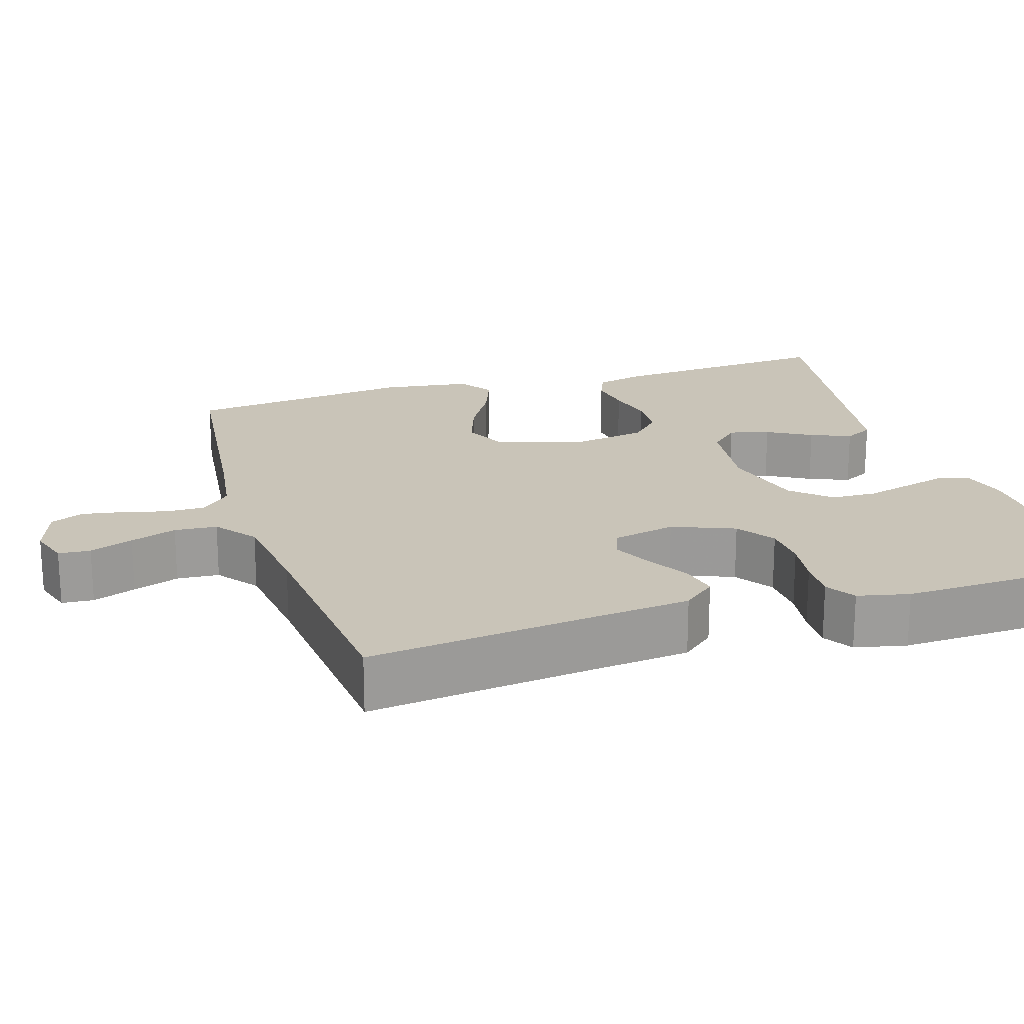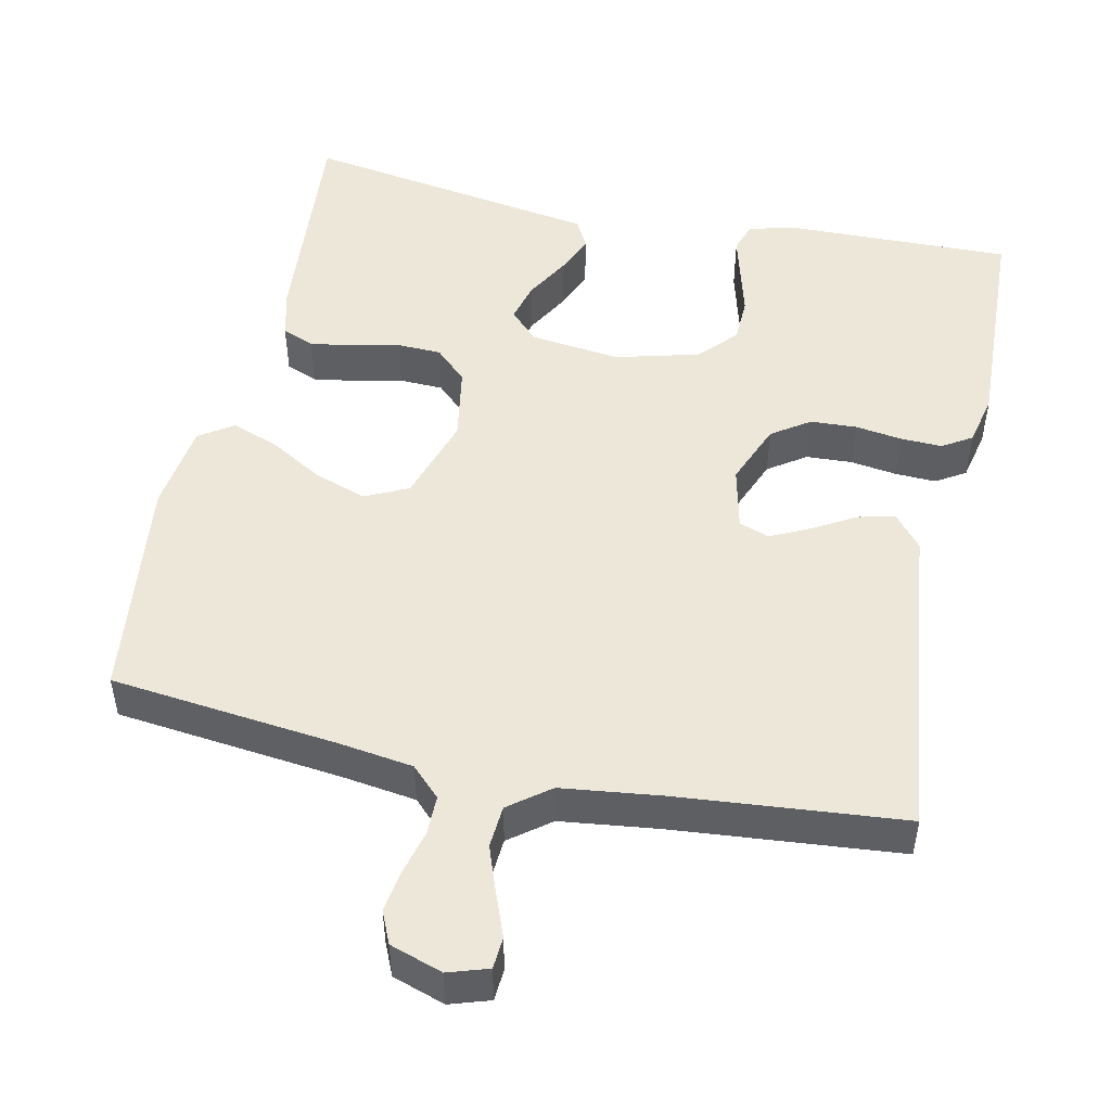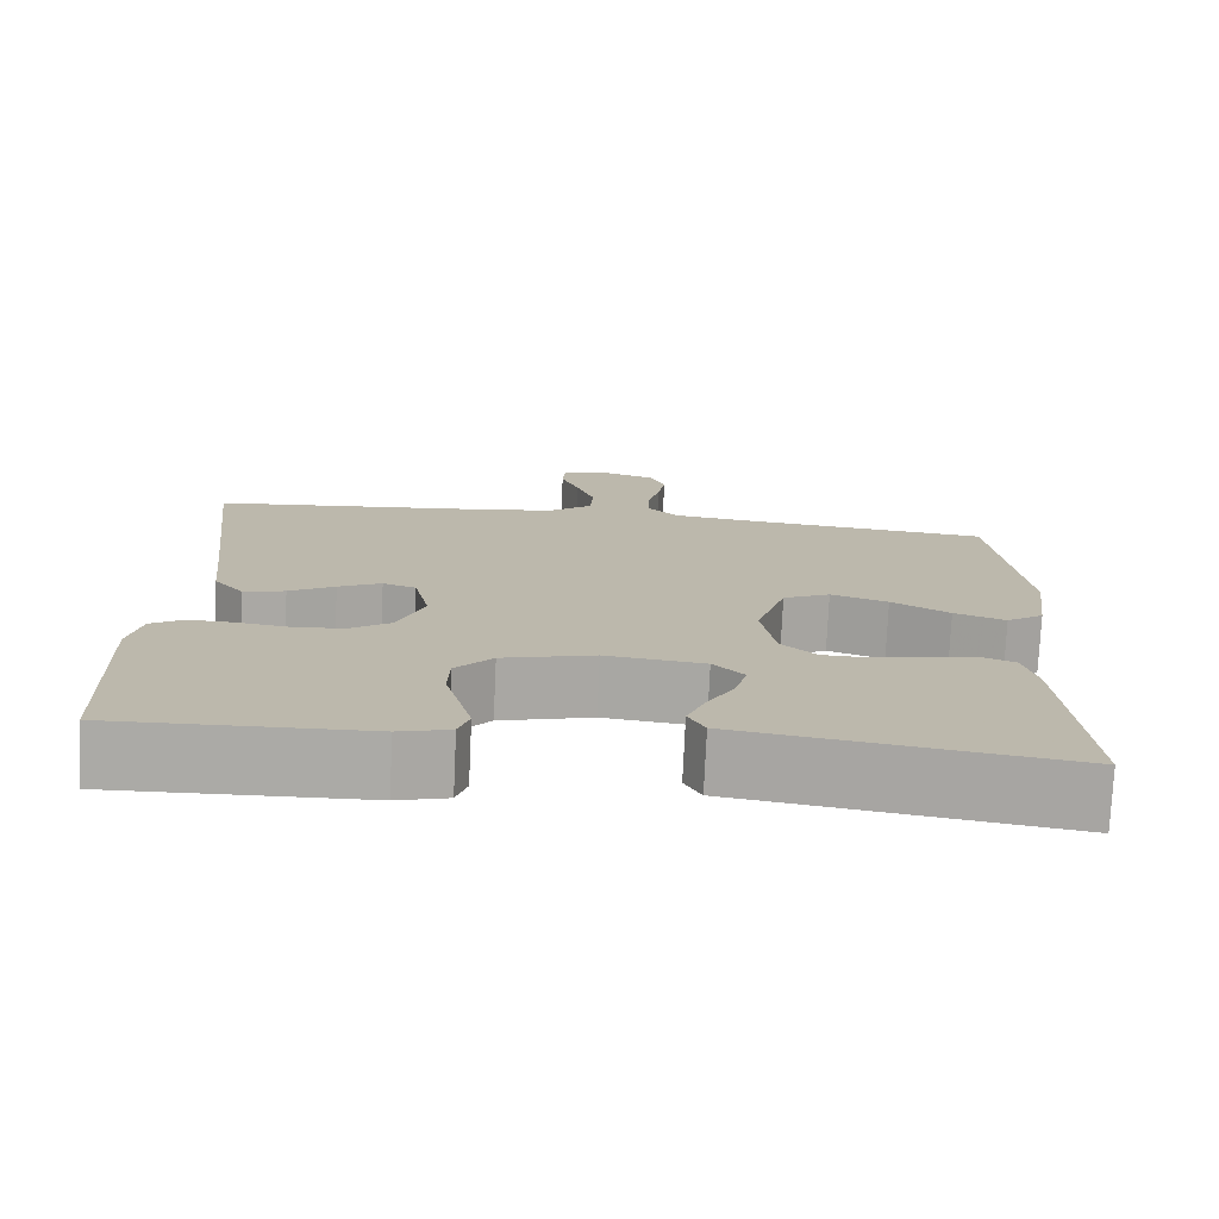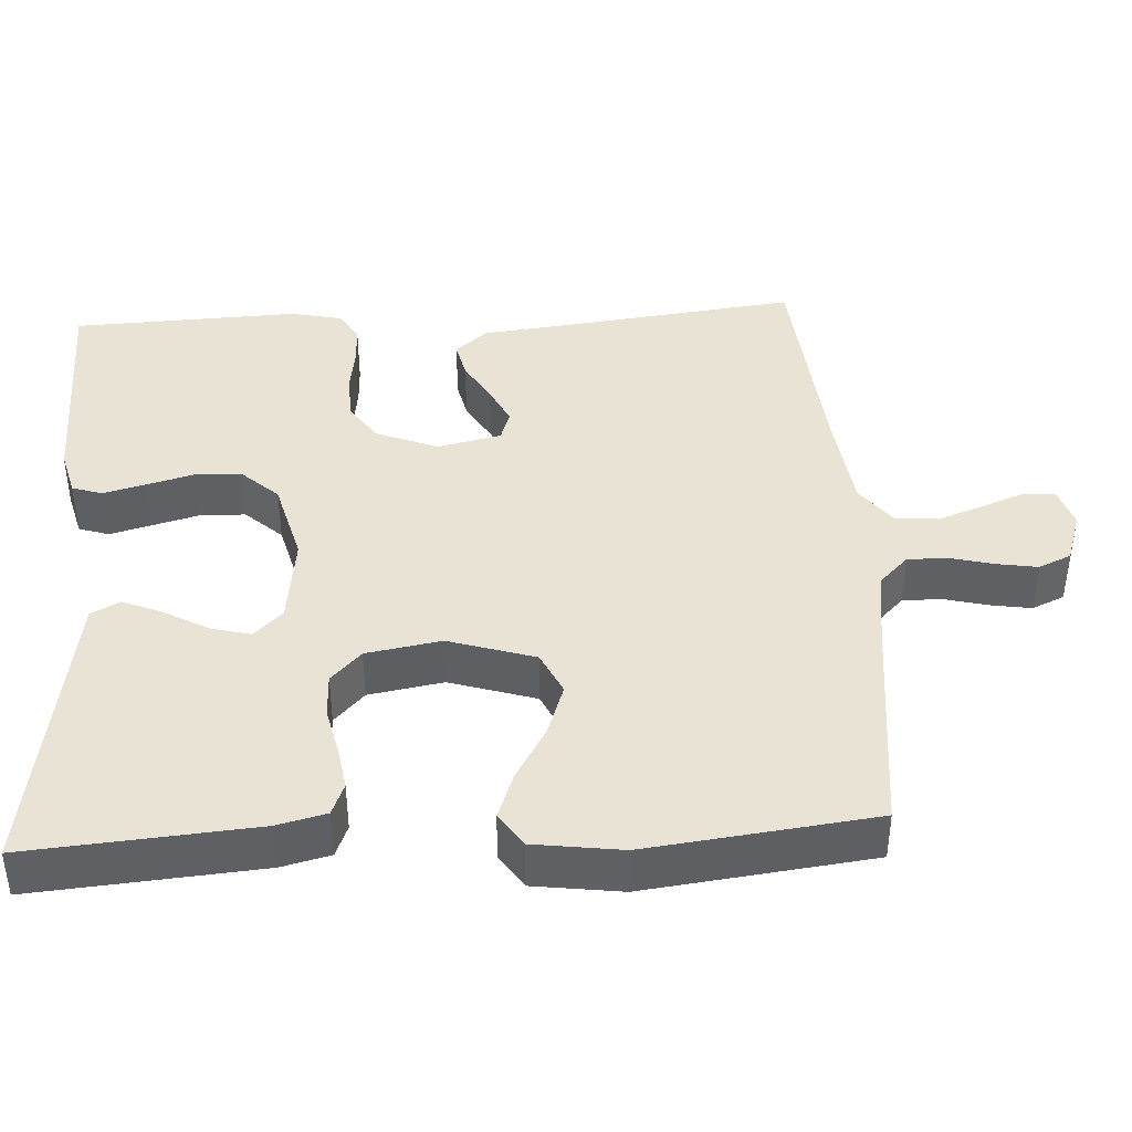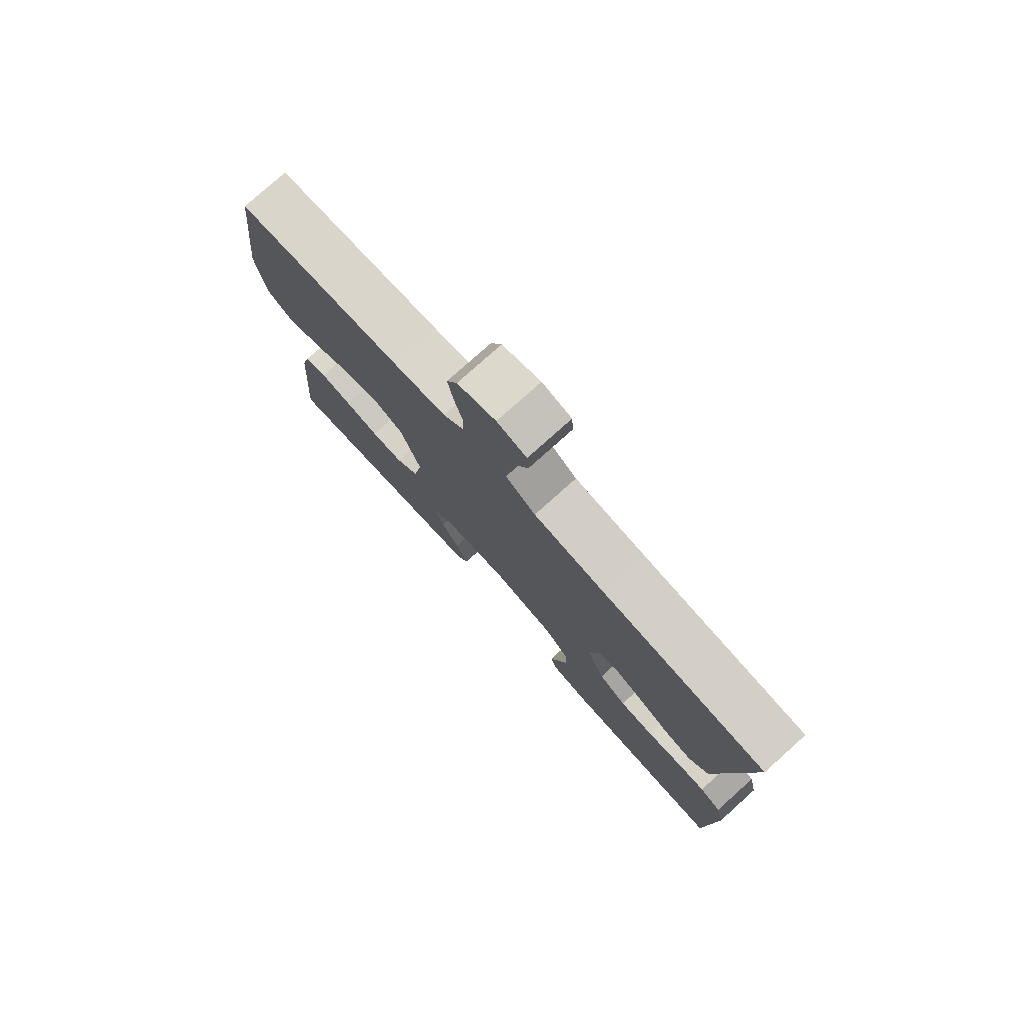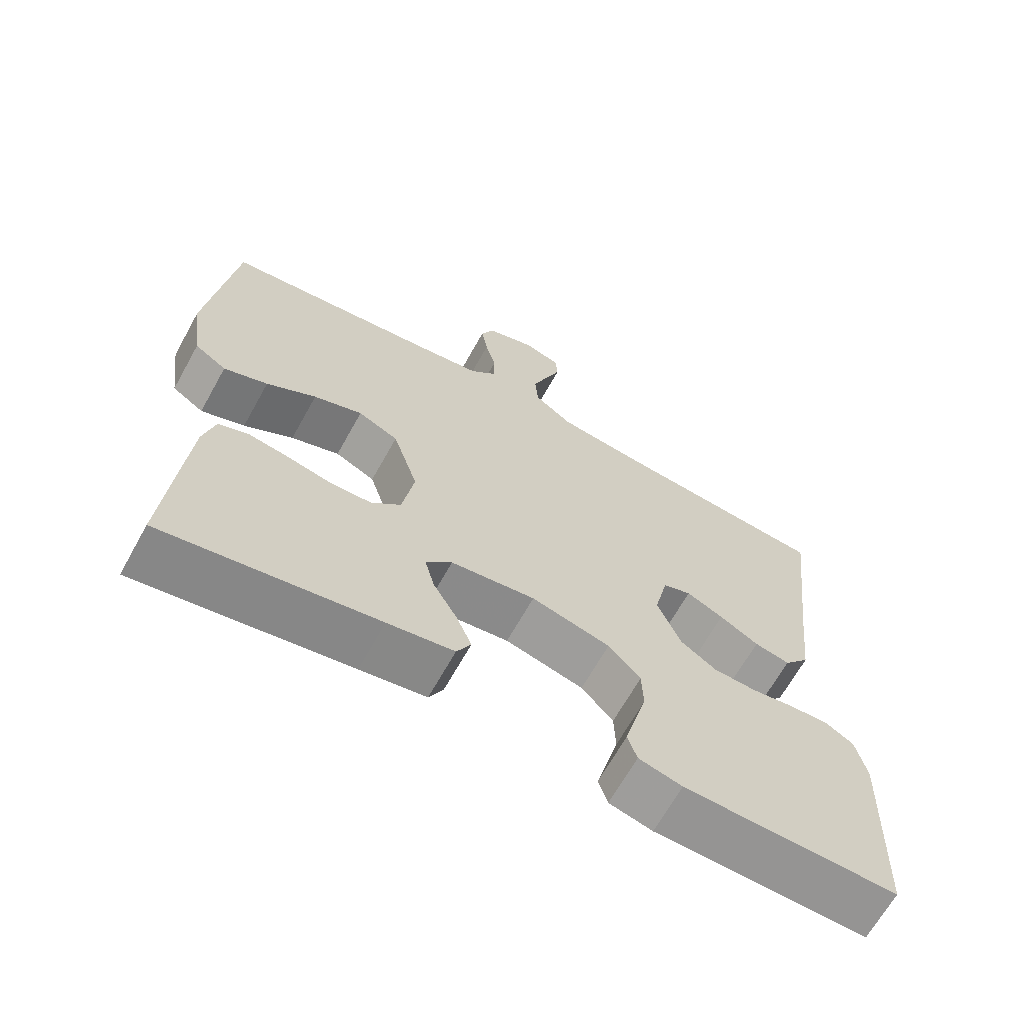
<metadata>
{"format":"obj","ext":"obj","renderer":"f3d","projection":"perspective","resolution":1024,"background":"white","views":[{"elev":20.1,"azim":72.7,"up":"+Y"},{"elev":49.6,"azim":12.1,"up":"+Y"},{"elev":-75.7,"azim":177.4,"up":"+Z"},{"elev":41.3,"azim":-93.3,"up":"+Y"},{"elev":78.1,"azim":48.1,"up":"+Z"},{"elev":-66.7,"azim":-29.1,"up":"+Z"}]}
</metadata>
<code>
v -0.5 0.07 0.5
v -0.2 0.07 0.534
v -0.102 0.07 0.548
v -0.064 0.07 0.586
v -0.064 0.07 0.638
v -0.079 0.07 0.696
v -0.088 0.07 0.751
v -0.069 0.07 0.794
v 0 0.07 0.817
v 0.053 0.07 0.8
v 0.056 0.07 0.758
v 0.034 0.07 0.701
v 0.012 0.07 0.64
v 0.016 0.07 0.584
v 0.07 0.07 0.543
v 0.2 0.07 0.527
v 0.5 0.07 0.5
v 0.464 0.07 0.2
v 0.45 0.07 0.073
v 0.414 0.07 0.03
v 0.364 0.07 0.041
v 0.309 0.07 0.073
v 0.257 0.07 0.098
v 0.217 0.07 0.084
v 0.198 0.07 0
v 0.231 0.07 -0.082
v 0.281 0.07 -0.116
v 0.342 0.07 -0.119
v 0.404 0.07 -0.11
v 0.458 0.07 -0.108
v 0.497 0.07 -0.132
v 0.512 0.07 -0.2
v 0.5 0.07 -0.5
v 0.2 0.07 -0.494
v 0.139 0.07 -0.478
v 0.126 0.07 -0.438
v 0.141 0.07 -0.382
v 0.158 0.07 -0.319
v 0.156 0.07 -0.259
v 0.111 0.07 -0.21
v 0 0.07 -0.181
v -0.119 0.07 -0.196
v -0.156 0.07 -0.234
v -0.142 0.07 -0.287
v -0.109 0.07 -0.345
v -0.087 0.07 -0.398
v -0.107 0.07 -0.436
v -0.2 0.07 -0.451
v -0.5 0.07 -0.5
v -0.476 0.07 -0.2
v -0.46 0.07 -0.135
v -0.418 0.07 -0.118
v -0.361 0.07 -0.127
v -0.298 0.07 -0.141
v -0.24 0.07 -0.139
v -0.198 0.07 -0.099
v -0.181 0.07 0
v -0.217 0.07 0.114
v -0.274 0.07 0.141
v -0.343 0.07 0.117
v -0.413 0.07 0.076
v -0.475 0.07 0.053
v -0.52 0.07 0.083
v -0.536 0.07 0.2
v -0.5 0 0.5
v -0.2 0 0.534
v -0.102 0 0.548
v -0.064 0 0.586
v -0.064 0 0.638
v -0.079 0 0.696
v -0.088 0 0.751
v -0.069 0 0.794
v 0 0 0.817
v 0.053 0 0.8
v 0.056 0 0.758
v 0.034 0 0.701
v 0.012 0 0.64
v 0.016 0 0.584
v 0.07 0 0.543
v 0.2 0 0.527
v 0.5 0 0.5
v 0.464 0 0.2
v 0.45 0 0.073
v 0.414 0 0.03
v 0.364 0 0.041
v 0.309 0 0.073
v 0.257 0 0.098
v 0.217 0 0.084
v 0.198 0 0
v 0.231 0 -0.082
v 0.281 0 -0.116
v 0.342 0 -0.119
v 0.404 0 -0.11
v 0.458 0 -0.108
v 0.497 0 -0.132
v 0.512 0 -0.2
v 0.5 0 -0.5
v 0.2 0 -0.494
v 0.139 0 -0.478
v 0.126 0 -0.438
v 0.141 0 -0.382
v 0.158 0 -0.319
v 0.156 0 -0.259
v 0.111 0 -0.21
v 0 0 -0.181
v -0.119 0 -0.196
v -0.156 0 -0.234
v -0.142 0 -0.287
v -0.109 0 -0.345
v -0.087 0 -0.398
v -0.107 0 -0.436
v -0.2 0 -0.451
v -0.5 0 -0.5
v -0.476 0 -0.2
v -0.46 0 -0.135
v -0.418 0 -0.118
v -0.361 0 -0.127
v -0.298 0 -0.141
v -0.24 0 -0.139
v -0.198 0 -0.099
v -0.181 0 0
v -0.217 0 0.114
v -0.274 0 0.141
v -0.343 0 0.117
v -0.413 0 0.076
v -0.475 0 0.053
v -0.52 0 0.083
v -0.536 0 0.2
f 63 64 1 2
f 60 61 62 63
f 59 60 63 2
f 58 59 2 3
f 57 58 3 4
f 56 57 4
f 51 52 53 54
f 49 50 51 54
f 48 49 54 55
f 47 48 55 56
f 44 45 46 47
f 43 44 47 56
f 35 36 37 38
f 33 34 35 38
f 33 38 39
f 32 33 39 40
f 28 29 30 31
f 27 28 31 32
f 19 20 21 22
f 18 19 22 23
f 16 17 18 23
f 15 16 23 24
f 9 10 11 12
f 9 12 13
f 8 9 13
f 5 6 7 8
f 5 8 13 14
f 42 43 56 4
f 27 32 40 41
f 26 27 41 42
f 25 26 42 4
f 14 15 24 25
f 4 5 14 25
f 66 65 128 127
f 127 126 125 124
f 66 127 124 123
f 67 66 123 122
f 68 67 122 121
f 68 121 120
f 118 117 116 115
f 118 115 114 113
f 119 118 113 112
f 120 119 112 111
f 111 110 109 108
f 120 111 108 107
f 102 101 100 99
f 102 99 98 97
f 103 102 97
f 104 103 97 96
f 95 94 93 92
f 96 95 92 91
f 86 85 84 83
f 87 86 83 82
f 87 82 81 80
f 88 87 80 79
f 76 75 74 73
f 77 76 73
f 77 73 72
f 72 71 70 69
f 78 77 72 69
f 68 120 107 106
f 105 104 96 91
f 106 105 91 90
f 68 106 90 89
f 89 88 79 78
f 89 78 69 68
f 1 65 66 2
f 2 66 67 3
f 3 67 68 4
f 4 68 69 5
f 5 69 70 6
f 6 70 71 7
f 7 71 72 8
f 8 72 73 9
f 9 73 74 10
f 10 74 75 11
f 11 75 76 12
f 12 76 77 13
f 13 77 78 14
f 14 78 79 15
f 15 79 80 16
f 16 80 81 17
f 17 81 82 18
f 18 82 83 19
f 19 83 84 20
f 20 84 85 21
f 21 85 86 22
f 22 86 87 23
f 23 87 88 24
f 24 88 89 25
f 25 89 90 26
f 26 90 91 27
f 27 91 92 28
f 28 92 93 29
f 29 93 94 30
f 30 94 95 31
f 31 95 96 32
f 32 96 97 33
f 33 97 98 34
f 34 98 99 35
f 35 99 100 36
f 36 100 101 37
f 37 101 102 38
f 38 102 103 39
f 39 103 104 40
f 40 104 105 41
f 41 105 106 42
f 42 106 107 43
f 43 107 108 44
f 44 108 109 45
f 45 109 110 46
f 46 110 111 47
f 47 111 112 48
f 48 112 113 49
f 49 113 114 50
f 50 114 115 51
f 51 115 116 52
f 52 116 117 53
f 53 117 118 54
f 54 118 119 55
f 55 119 120 56
f 56 120 121 57
f 57 121 122 58
f 58 122 123 59
f 59 123 124 60
f 60 124 125 61
f 61 125 126 62
f 62 126 127 63
f 63 127 128 64
f 64 128 65 1

</code>
